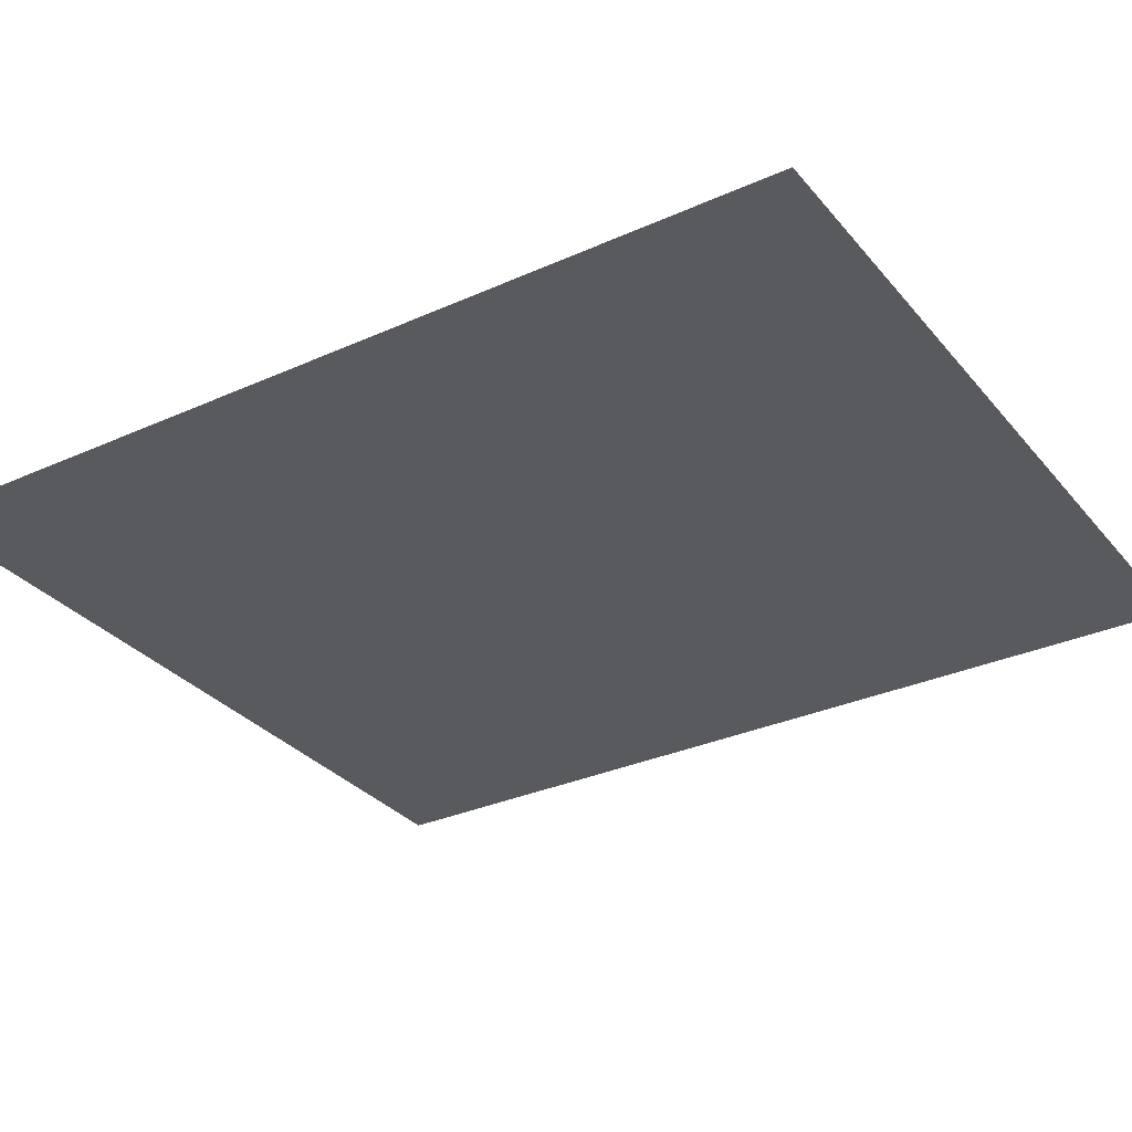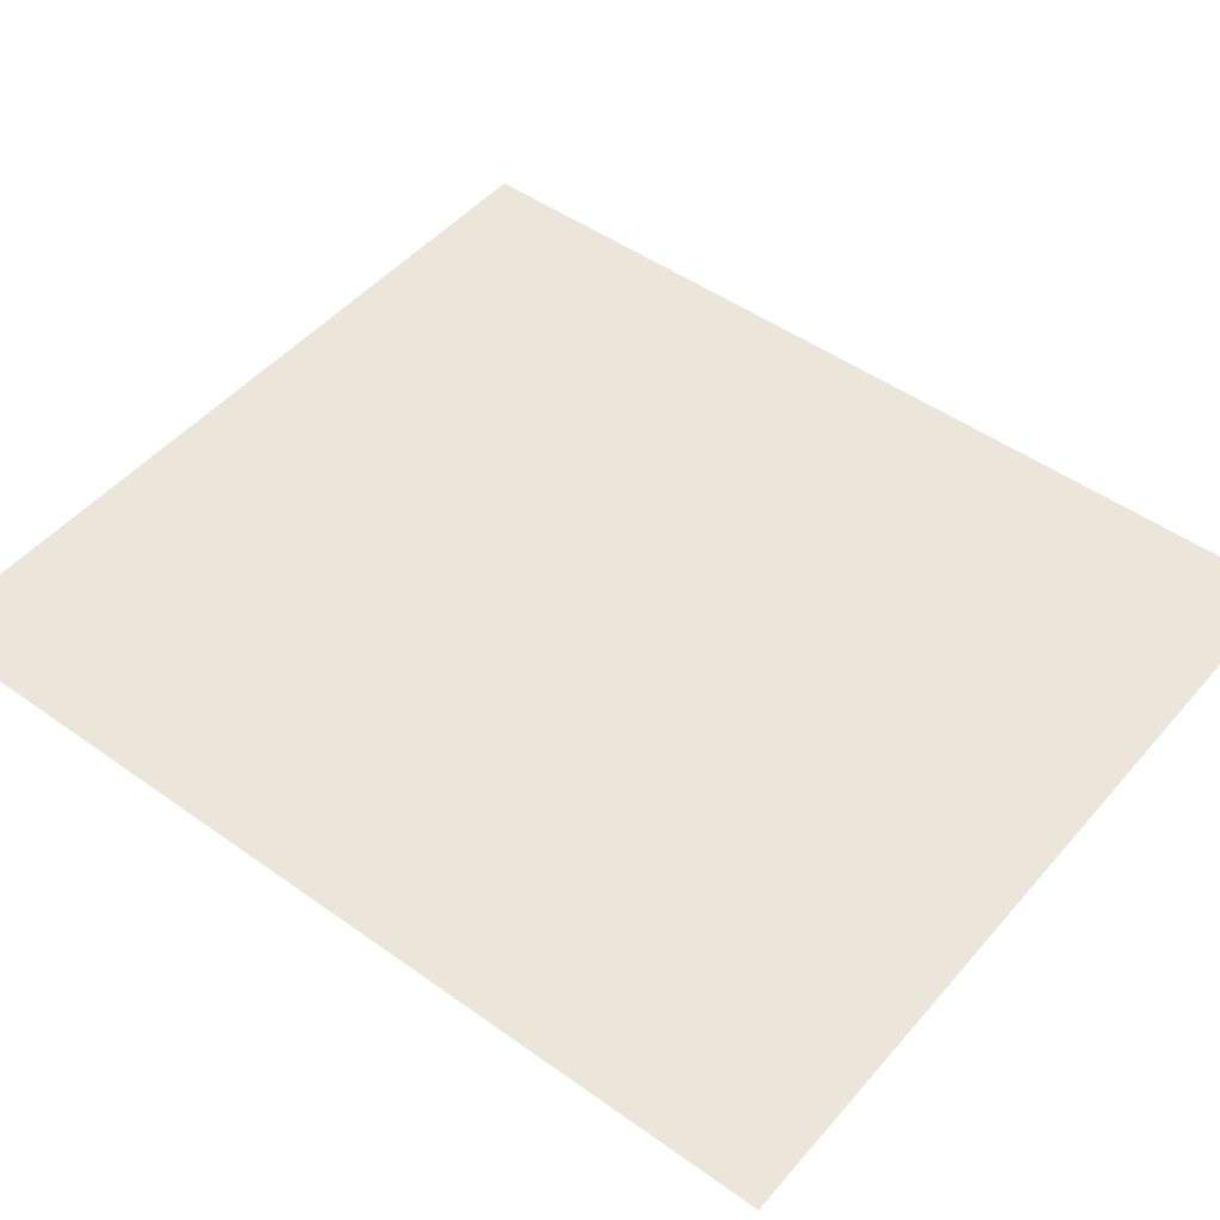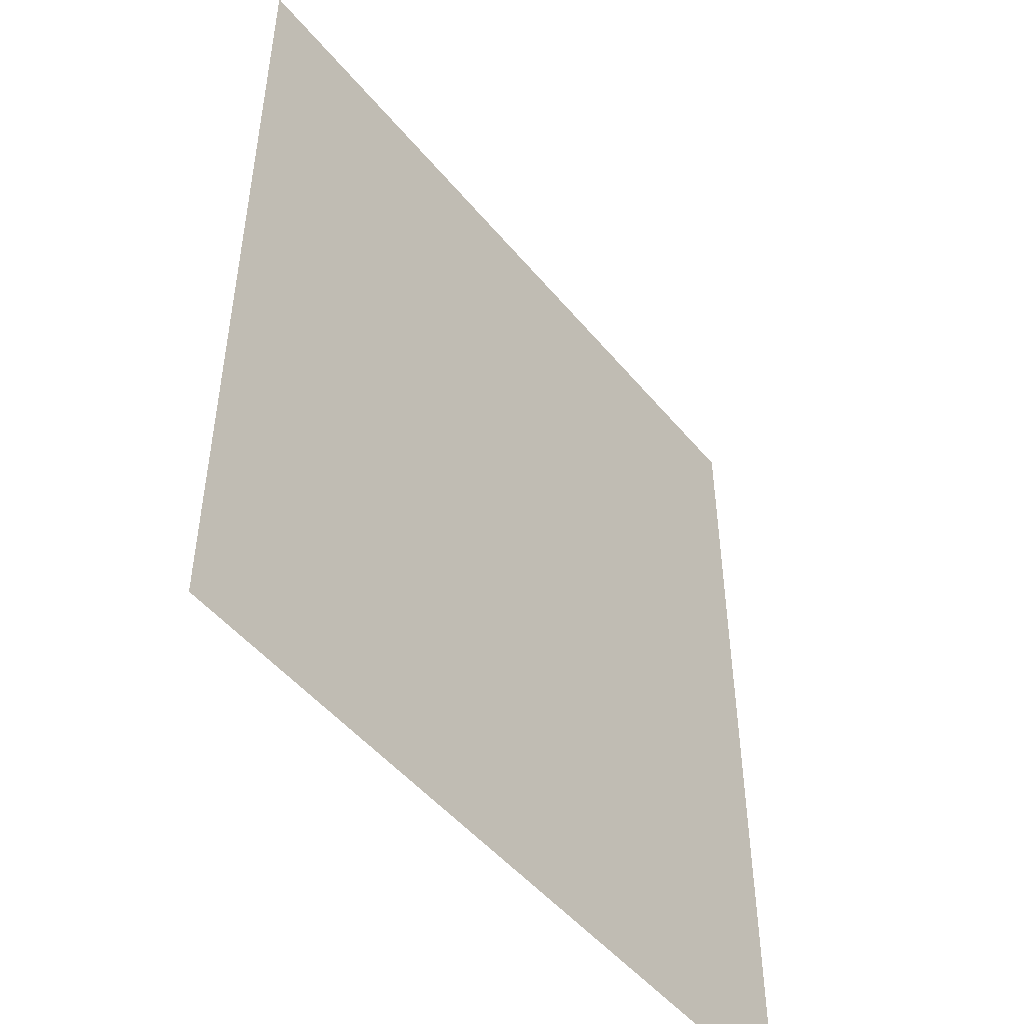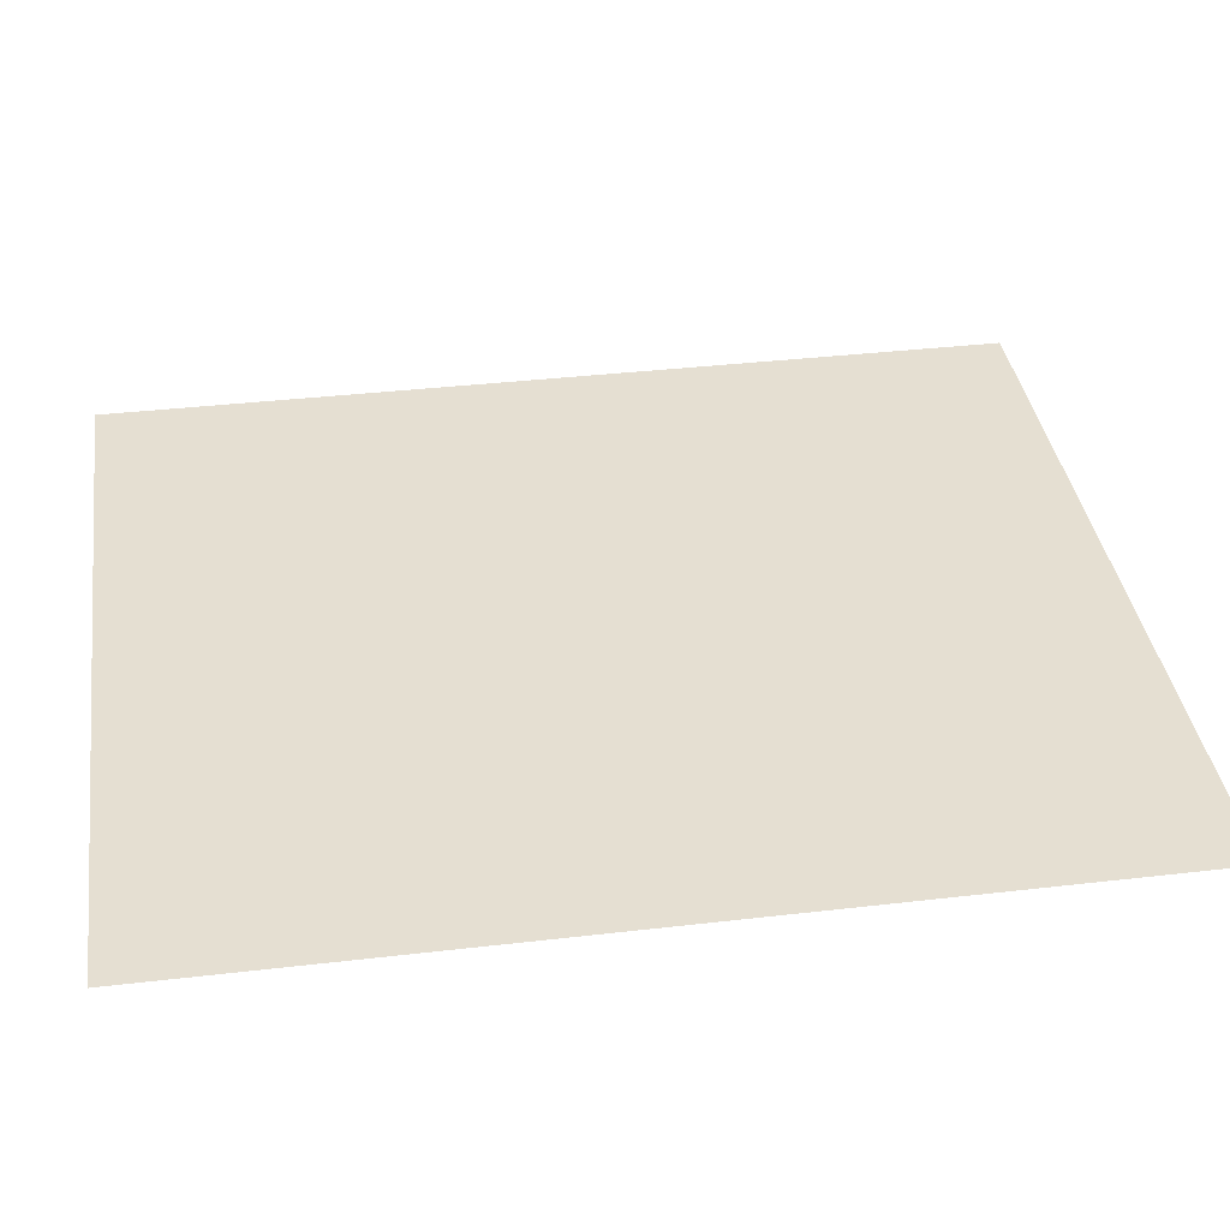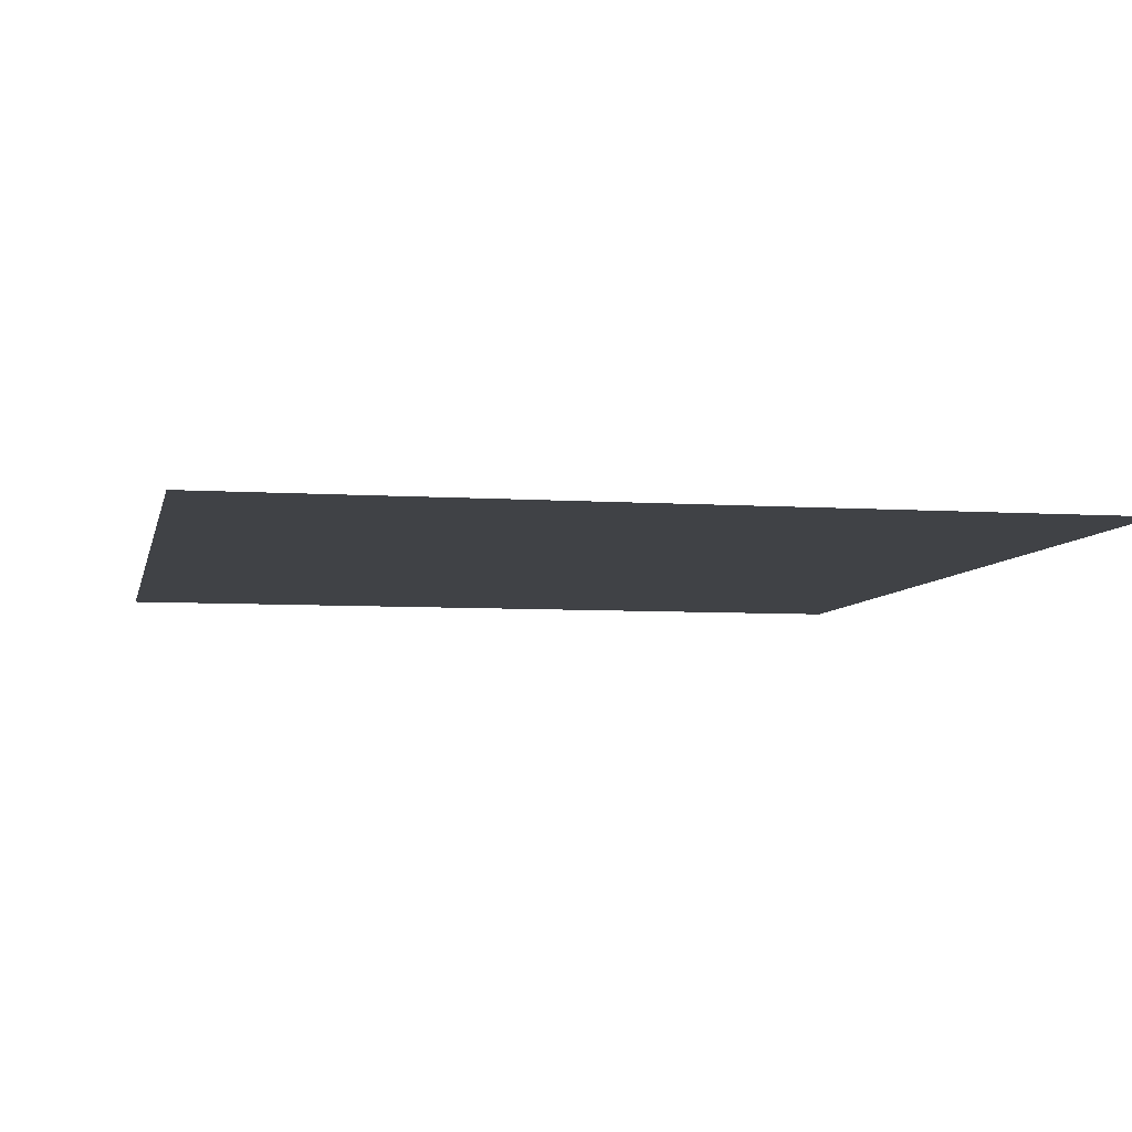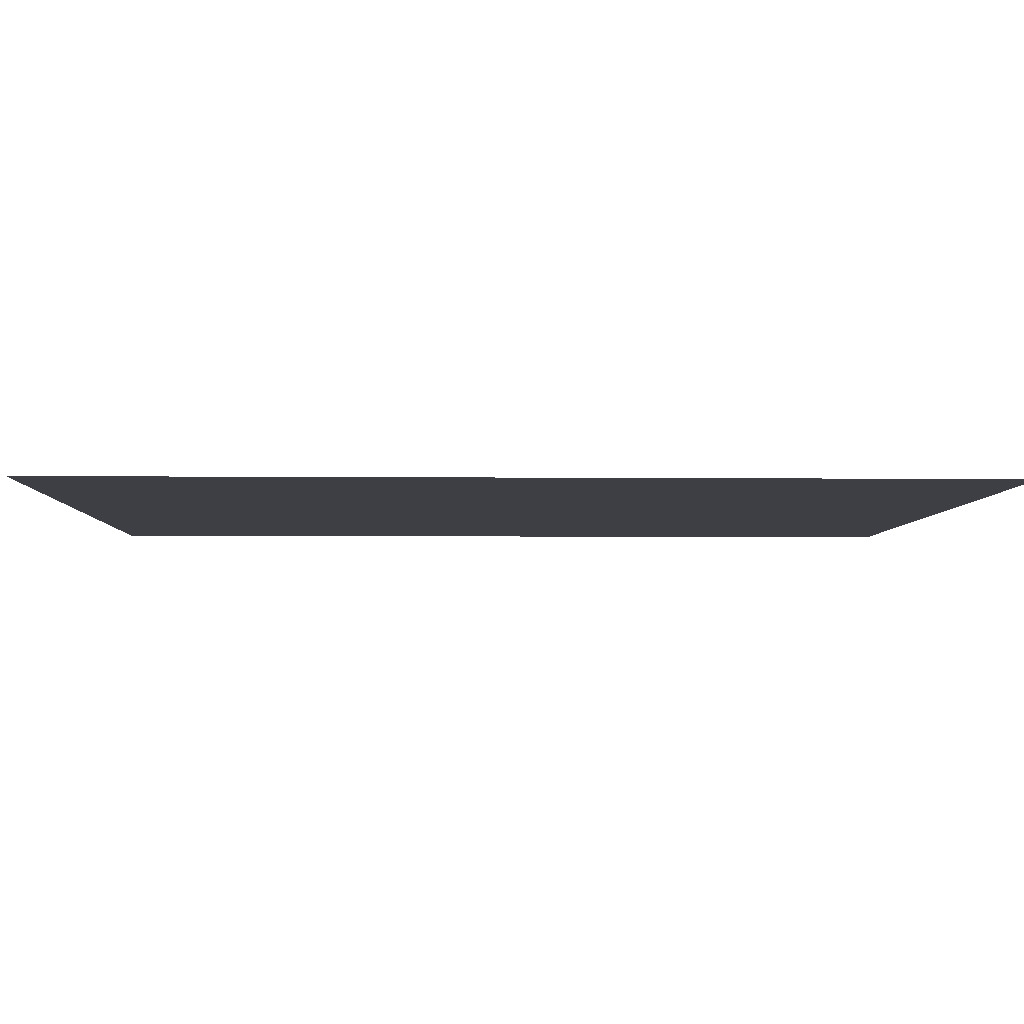
<metadata>
{"format":"obj","ext":"obj","renderer":"f3d","projection":"perspective","resolution":1024,"background":"white","views":[{"elev":-31.4,"azim":122.6,"up":"+Z"},{"elev":48.4,"azim":128.6,"up":"+Z"},{"elev":-49.4,"azim":127.8,"up":"+Y"},{"elev":37.3,"azim":81.5,"up":"+Z"},{"elev":-6.2,"azim":168.6,"up":"+Z"},{"elev":-4.4,"azim":-91.9,"up":"+Z"}]}
</metadata>
<code>
v 0 -32 0
v -32 -32 0
v -32 0 0
v 0 0 0
v -64 -32 0
v -64 0 0
v -96 -32 0
v -96 0 0
v -128 -32 0
v -128 0 0
v -160 -32 0
v -160 0 0
v -192 -32 0
v -192 0 0
v -224 -32 0
v -224 0 0
v -256 -32 0
v -256 0 0
v -288 -32 0
v -288 0 0
v -320 -32 0
v -320 0 0
v -352 -32 0
v -352 0 0
v -384 -32 0
v -384 0 0
v -416 -32 0
v -416 0 0
v 0 -64 0
v -32 -64 0
v -64 -64 0
v -96 -64 0
v -128 -64 0
v -160 -64 0
v -192 -64 0
v -224 -64 0
v -256 -64 0
v -288 -64 0
v -320 -64 0
v -352 -64 0
v -384 -64 0
v -416 -64 0
v 0 -96 0
v -32 -96 0
v -64 -96 0
v -96 -96 0
v -128 -96 0
v -160 -96 0
v -192 -96 0
v -224 -96 0
v -256 -96 0
v -288 -96 0
v -320 -96 0
v -352 -96 0
v -384 -96 0
v -416 -96 0
v 0 -128 0
v -32 -128 0
v -64 -128 0
v -96 -128 0
v -128 -128 0
v -160 -128 0
v -192 -128 0
v -224 -128 0
v -256 -128 0
v -288 -128 0
v -320 -128 0
v -352 -128 0
v -384 -128 0
v -416 -128 0
v 0 -160 0
v -32 -160 0
v -64 -160 0
v -96 -160 0
v -128 -160 0
v -160 -160 0
v -192 -160 0
v -224 -160 0
v -256 -160 0
v -288 -160 0
v -320 -160 0
v -352 -160 0
v -384 -160 0
v -416 -160 0
v 0 -192 0
v -32 -192 0
v -64 -192 0
v -96 -192 0
v -128 -192 0
v -160 -192 0
v -192 -192 0
v -224 -192 0
v -256 -192 0
v -288 -192 0
v -320 -192 0
v -352 -192 0
v -384 -192 0
v -416 -192 0
v 0 -224 0
v -32 -224 0
v -64 -224 0
v -96 -224 0
v -128 -224 0
v -160 -224 0
v -192 -224 0
v -224 -224 0
v -256 -224 0
v -288 -224 0
v -320 -224 0
v -352 -224 0
v -384 -224 0
v -416 -224 0
v 0 -256 0
v -32 -256 0
v -64 -256 0
v -96 -256 0
v -128 -256 0
v -160 -256 0
v -192 -256 0
v -224 -256 0
v -256 -256 0
v -288 -256 0
v -320 -256 0
v -352 -256 0
v -384 -256 0
v -416 -256 0
v 0 -288 0
v -32 -288 0
v -64 -288 0
v -96 -288 0
v -128 -288 0
v -160 -288 0
v -192 -288 0
v -224 -288 0
v -256 -288 0
v -288 -288 0
v -320 -288 0
v -352 -288 0
v -384 -288 0
v -416 -288 0
v 0 -320 0
v -32 -320 0
v -64 -320 0
v -96 -320 0
v -128 -320 0
v -160 -320 0
v -192 -320 0
v -224 -320 0
v -256 -320 0
v -288 -320 0
v -320 -320 0
v -352 -320 0
v -384 -320 0
v -416 -320 0
v 0 -352 0
v -32 -352 0
v -64 -352 0
v -96 -352 0
v -128 -352 0
v -160 -352 0
v -192 -352 0
v -224 -352 0
v -256 -352 0
v -288 -352 0
v -320 -352 0
v -352 -352 0
v -384 -352 0
v -416 -352 0
v 0 -384 0
v -32 -384 0
v -64 -384 0
v -96 -384 0
v -128 -384 0
v -160 -384 0
v -192 -384 0
v -224 -384 0
v -256 -384 0
v -288 -384 0
v -320 -384 0
v -352 -384 0
v -384 -384 0
v -416 -384 0
v 0 -416 0
v -32 -416 0
v -64 -416 0
v -96 -416 0
v -128 -416 0
v -160 -416 0
v -192 -416 0
v -224 -416 0
v -256 -416 0
v -288 -416 0
v -320 -416 0
v -352 -416 0
v -384 -416 0
v -416 -416 0
v 0 -448 0
v -32 -448 0
v -64 -448 0
v -96 -448 0
v -128 -448 0
v -160 -448 0
v -192 -448 0
v -224 -448 0
v -256 -448 0
v -288 -448 0
v -320 -448 0
v -352 -448 0
v -384 -448 0
v -416 -448 0
v 0 -480 0
v -32 -480 0
v -64 -480 0
v -96 -480 0
v -128 -480 0
v -160 -480 0
v -192 -480 0
v -224 -480 0
v -256 -480 0
v -288 -480 0
v -320 -480 0
v -352 -480 0
v -384 -480 0
v -416 -480 0
g mesh_0001
f 1 2 3 4
f 2 5 6 3
f 5 7 8 6
f 7 9 10 8
f 9 11 12 10
f 11 13 14 12
f 13 15 16 14
f 15 17 18 16
f 17 19 20 18
f 19 21 22 20
f 21 23 24 22
f 23 25 26 24
f 25 27 28 26
f 29 30 2 1
f 30 31 5 2
f 31 32 7 5
f 32 33 9 7
f 33 34 11 9
f 34 35 13 11
f 35 36 15 13
f 36 37 17 15
f 37 38 19 17
f 38 39 21 19
f 39 40 23 21
f 40 41 25 23
f 41 42 27 25
f 43 44 30 29
f 44 45 31 30
f 45 46 32 31
f 46 47 33 32
f 47 48 34 33
f 48 49 35 34
f 49 50 36 35
f 50 51 37 36
f 51 52 38 37
f 52 53 39 38
f 53 54 40 39
f 54 55 41 40
f 55 56 42 41
f 57 58 44 43
f 58 59 45 44
f 59 60 46 45
f 60 61 47 46
f 61 62 48 47
f 62 63 49 48
f 63 64 50 49
f 64 65 51 50
f 65 66 52 51
f 66 67 53 52
f 67 68 54 53
f 68 69 55 54
f 69 70 56 55
f 71 72 58 57
f 72 73 59 58
f 73 74 60 59
f 74 75 61 60
f 75 76 62 61
f 76 77 63 62
f 77 78 64 63
f 78 79 65 64
f 79 80 66 65
f 80 81 67 66
f 81 82 68 67
f 82 83 69 68
f 83 84 70 69
f 85 86 72 71
f 86 87 73 72
f 87 88 74 73
f 88 89 75 74
f 89 90 76 75
f 90 91 77 76
f 91 92 78 77
f 92 93 79 78
f 93 94 80 79
f 94 95 81 80
f 95 96 82 81
f 96 97 83 82
f 97 98 84 83
f 99 100 86 85
f 100 101 87 86
f 101 102 88 87
f 102 103 89 88
f 103 104 90 89
f 104 105 91 90
f 105 106 92 91
f 106 107 93 92
f 107 108 94 93
f 108 109 95 94
f 109 110 96 95
f 110 111 97 96
f 111 112 98 97
f 113 114 100 99
f 114 115 101 100
f 115 116 102 101
f 116 117 103 102
f 117 118 104 103
f 118 119 105 104
f 119 120 106 105
f 120 121 107 106
f 121 122 108 107
f 122 123 109 108
f 123 124 110 109
f 124 125 111 110
f 125 126 112 111
f 127 128 114 113
f 128 129 115 114
f 129 130 116 115
f 130 131 117 116
f 131 132 118 117
f 132 133 119 118
f 133 134 120 119
f 134 135 121 120
f 135 136 122 121
f 136 137 123 122
f 137 138 124 123
f 138 139 125 124
f 139 140 126 125
f 141 142 128 127
f 142 143 129 128
f 143 144 130 129
f 144 145 131 130
f 145 146 132 131
f 146 147 133 132
f 147 148 134 133
f 148 149 135 134
f 149 150 136 135
f 150 151 137 136
f 151 152 138 137
f 152 153 139 138
f 153 154 140 139
f 155 156 142 141
f 156 157 143 142
f 157 158 144 143
f 158 159 145 144
f 159 160 146 145
f 160 161 147 146
f 161 162 148 147
f 162 163 149 148
f 163 164 150 149
f 164 165 151 150
f 165 166 152 151
f 166 167 153 152
f 167 168 154 153
f 169 170 156 155
f 170 171 157 156
f 171 172 158 157
f 172 173 159 158
f 173 174 160 159
f 174 175 161 160
f 175 176 162 161
f 176 177 163 162
f 177 178 164 163
f 178 179 165 164
f 179 180 166 165
f 180 181 167 166
f 181 182 168 167
f 183 184 170 169
f 184 185 171 170
f 185 186 172 171
f 186 187 173 172
f 187 188 174 173
f 188 189 175 174
f 189 190 176 175
f 190 191 177 176
f 191 192 178 177
f 192 193 179 178
f 193 194 180 179
f 194 195 181 180
f 195 196 182 181
f 197 198 184 183
f 198 199 185 184
f 199 200 186 185
f 200 201 187 186
f 201 202 188 187
f 202 203 189 188
f 203 204 190 189
f 204 205 191 190
f 205 206 192 191
f 206 207 193 192
f 207 208 194 193
f 208 209 195 194
f 209 210 196 195
f 211 212 198 197
f 212 213 199 198
f 213 214 200 199
f 214 215 201 200
f 215 216 202 201
f 216 217 203 202
f 217 218 204 203
f 218 219 205 204
f 219 220 206 205
f 220 221 207 206
f 221 222 208 207
f 222 223 209 208
f 223 224 210 209

</code>
